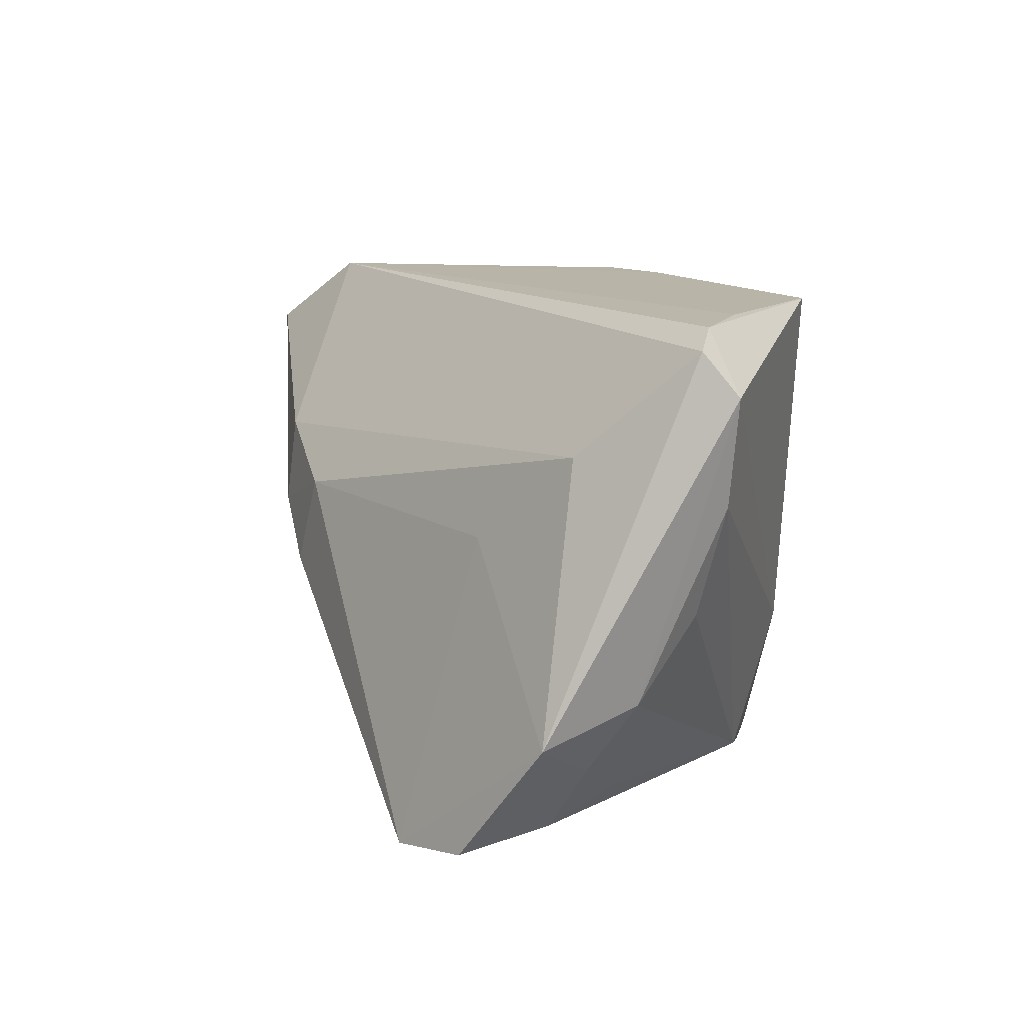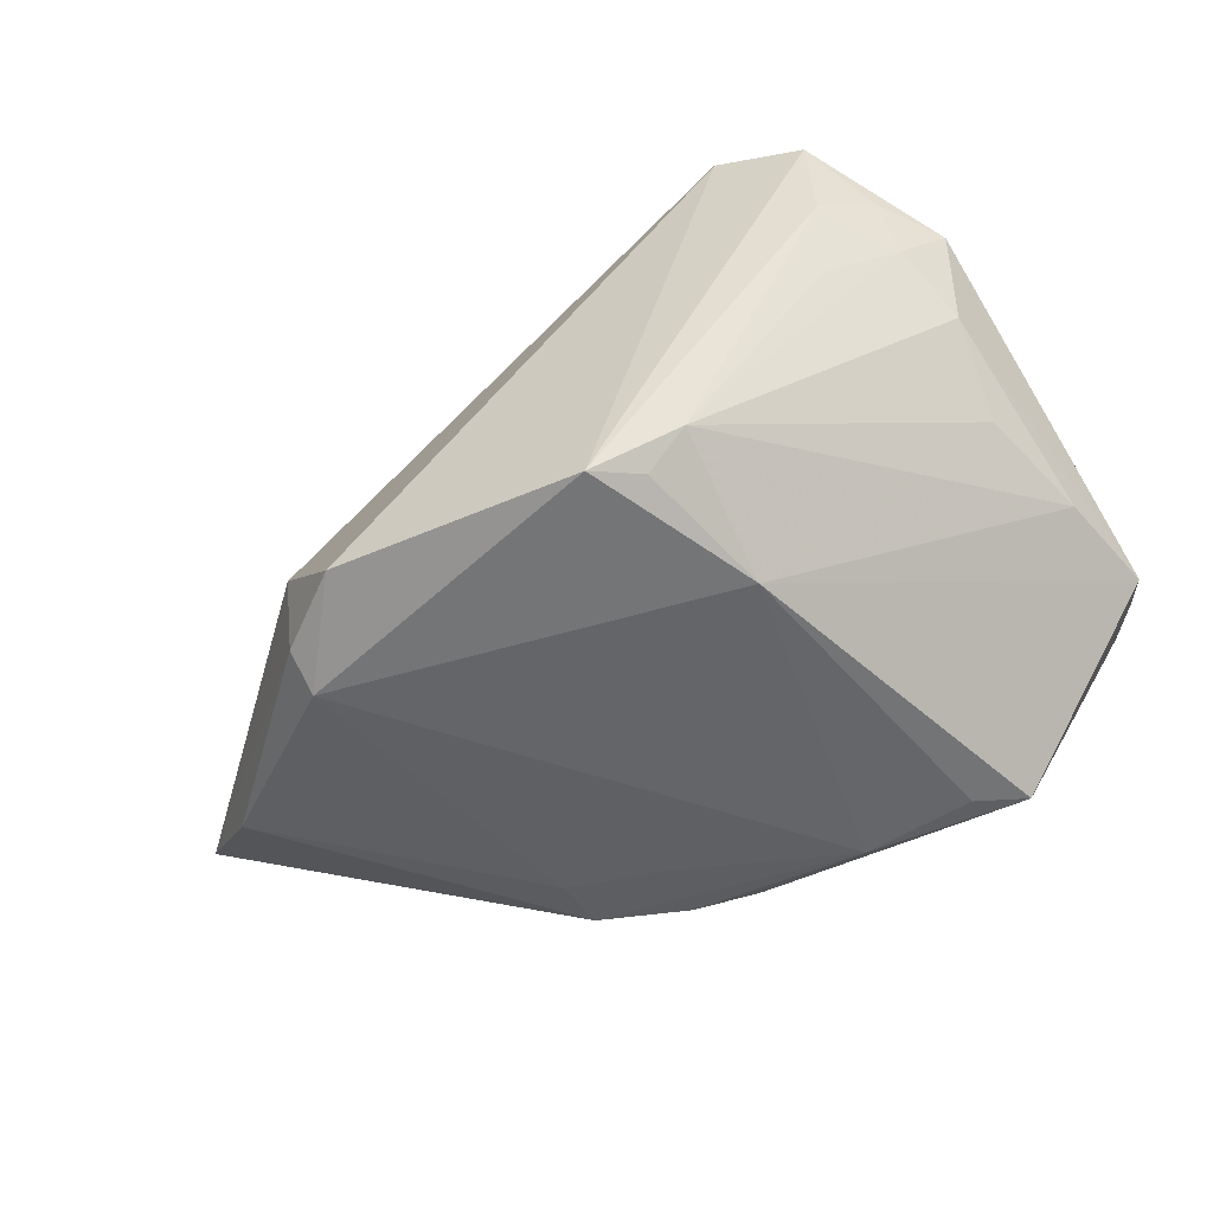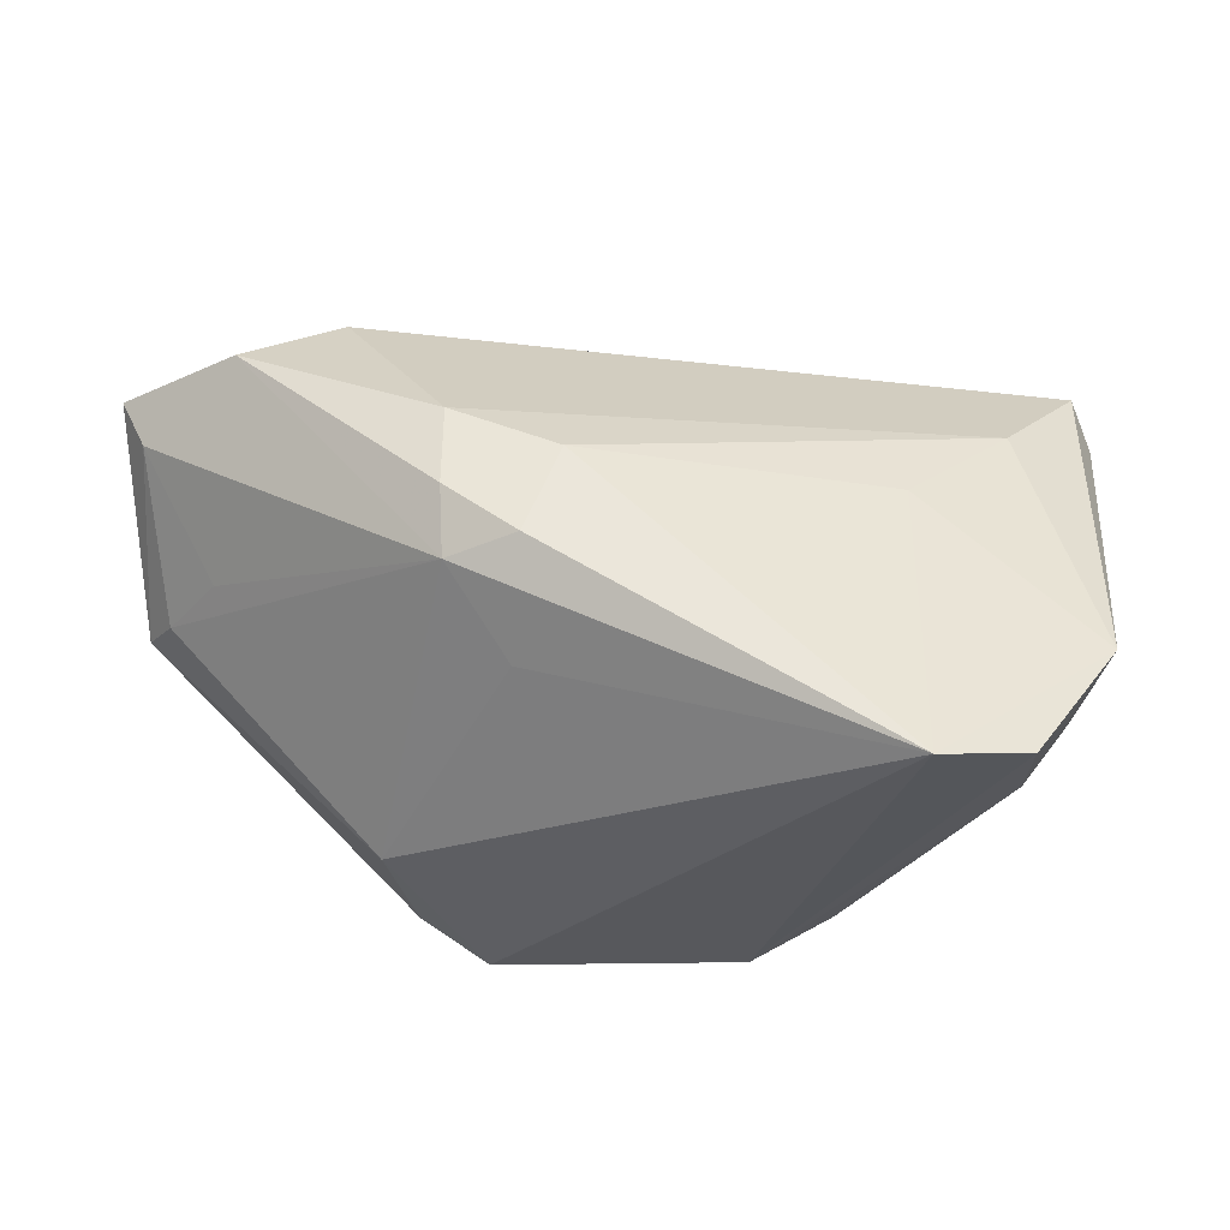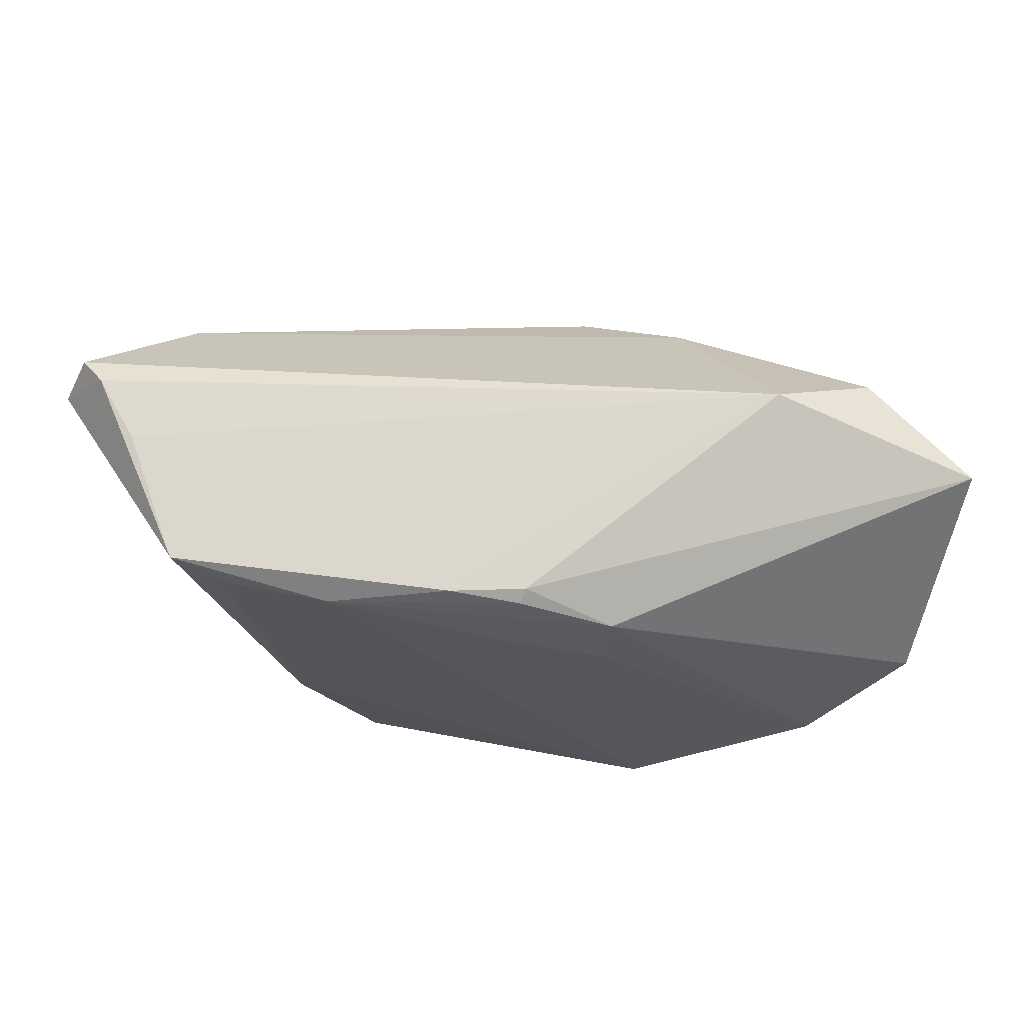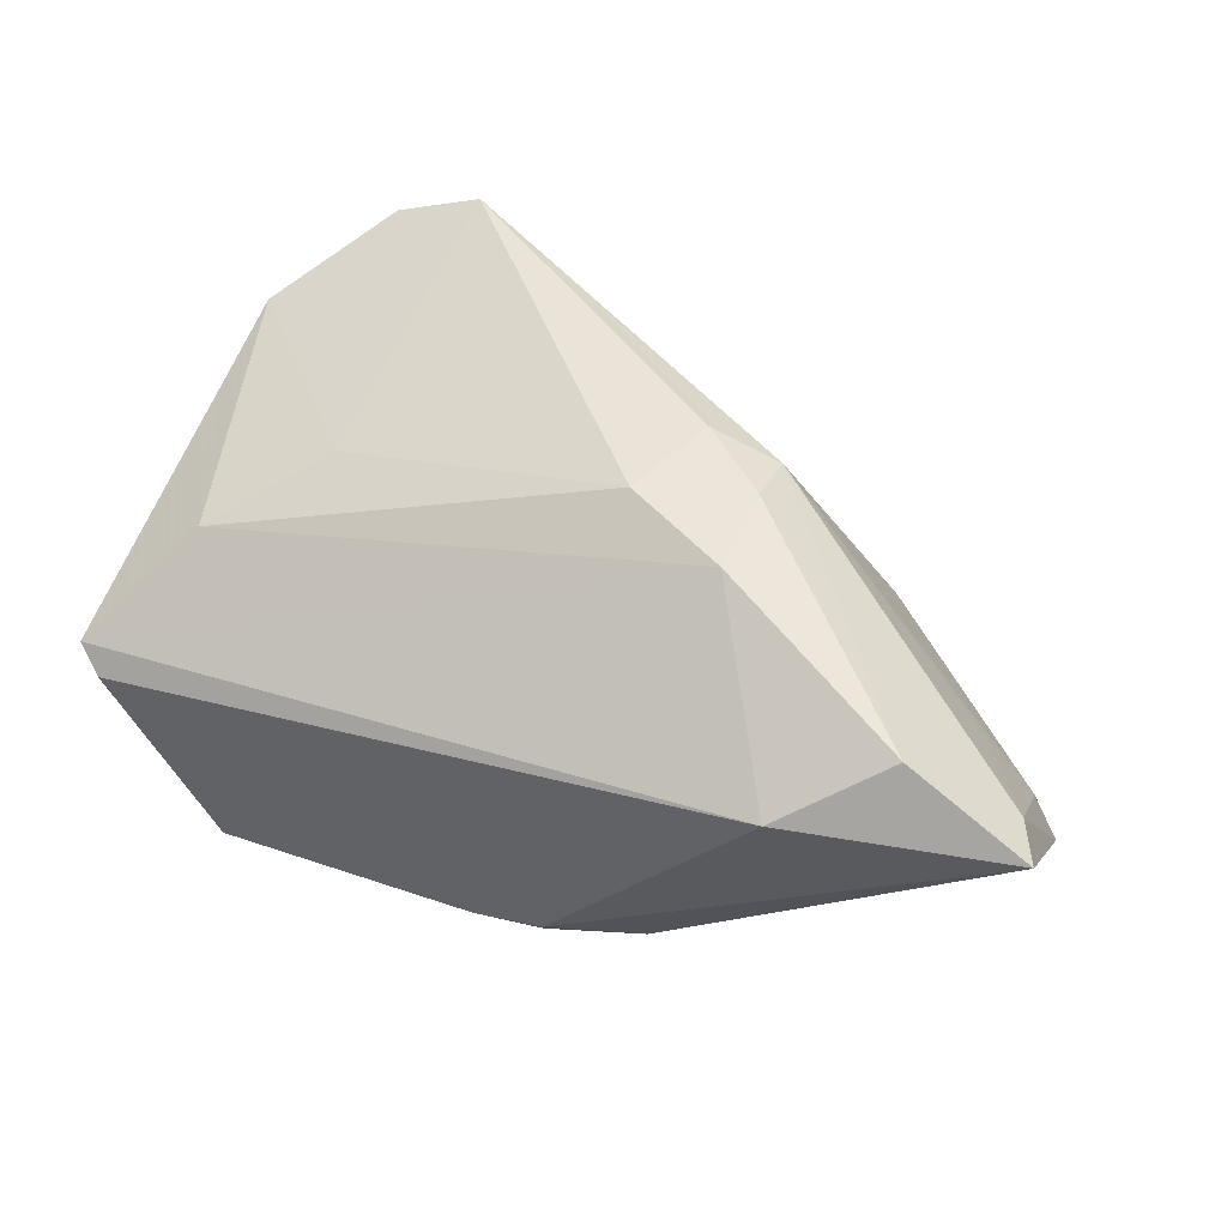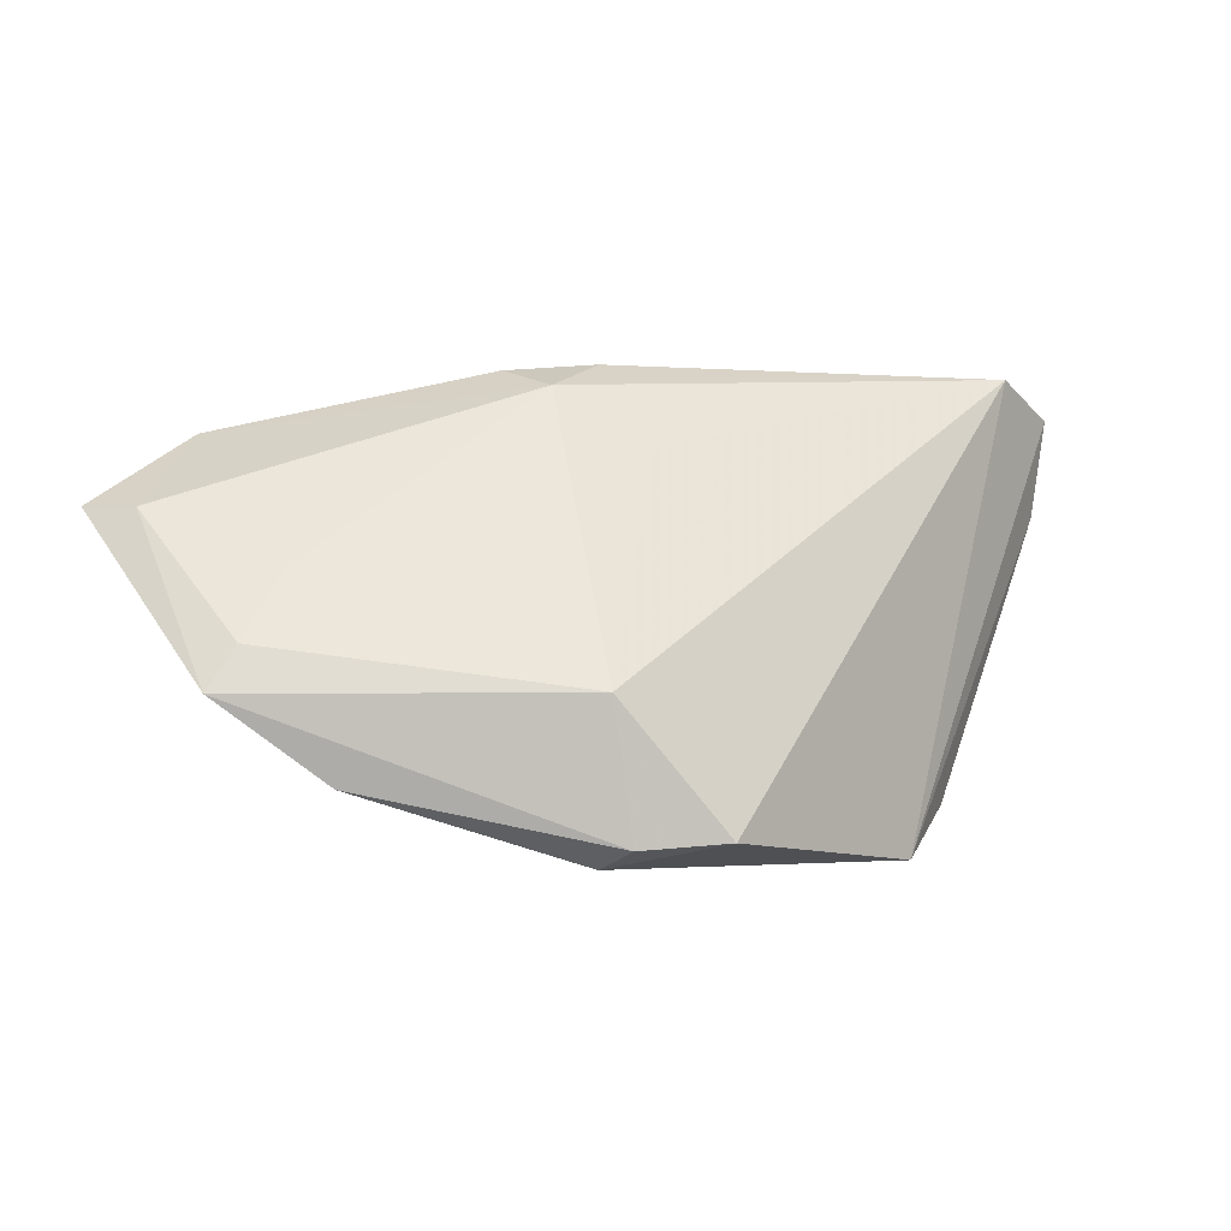
<metadata>
{"format":"obj","ext":"obj","renderer":"f3d","projection":"perspective","resolution":1024,"background":"white","views":[{"elev":12.0,"azim":68.1,"up":"+Y"},{"elev":-56.5,"azim":28.6,"up":"+Z"},{"elev":-30.2,"azim":2.3,"up":"+Y"},{"elev":74.4,"azim":-167.4,"up":"+Y"},{"elev":46.6,"azim":-155.9,"up":"+Z"},{"elev":-3.0,"azim":-45.7,"up":"+Z"}]}
</metadata>
<code>
v 0.01649 -0.02916 -0.02542
v 0.03011 0.004319 0.0203
v 0.01428 0.0305 -0.02314
v 0.0211 -0.01228 -0.0272
v -0.06262 0.002688 -0.008427
v 0.05333 0.02949 0.001342
v -0.06069 0.0181 0.01256
v -0.01315 -0.006799 0.03101
v -0.02229 0.0329 0.01035
v 0.02172 -0.03034 -0.02107
v -0.04822 0.02412 0.02234
v 0.04056 -0.03077 0.01483
v 0.02965 -0.03468 0.03087
v -0.01468 -0.01754 0.02014
v 0.04304 0.01609 0.01299
v 0.05271 0.01066 -0.00277
v 0.05155 -0.01711 0.02043
v 0.03872 -0.02723 0.005214
v -0.02224 0.0002848 0.03006
v 0.0285 0.02928 -0.02334
v -0.009998 0.03334 -0.01671
v -0.02127 0.02021 -0.0203
v -0.0321 -0.02764 -0.008231
v -0.009673 0.03229 -0.01848
v -0.02933 -0.02274 -0.0272
v -0.008593 0.005017 0.0299
v -0.0521 0.002354 0.005473
v -0.05154 -0.005559 -0.01851
v -0.03623 0.03296 0.0156
v 0.04982 -0.01338 0.007262
v -0.02039 -0.03468 -0.02423
v -0.02199 -0.008018 0.02751
v 0.04867 -0.00331 -0.0008869
v -0.05896 0.001619 -0.00303
v -0.02147 0.02833 -0.01798
v 0.03461 0.0329 -0.02243
v 0.01135 -0.03364 -0.0272
v 0.05565 0.0241 -0.002526
v -0.0007276 0.03334 -0.01905
v 0.04072 -0.03288 0.02695
v 0.04985 0.03178 -0.001254
v 0.04595 -0.02498 0.02074
v 0.04376 0.03237 -0.007929
v -0.02927 -0.02805 -0.02503
v -0.008781 0.02267 -0.02161
v -0.06373 0.02437 0.01277
v -0.02224 0.01136 0.02871
v 0.0469 -0.02184 0.01262
f 3 20 4
f 13 2 26
f 26 15 47
f 2 15 26
f 11 29 46
f 47 29 11
f 14 23 13
f 13 32 14
f 14 32 23
f 10 12 37
f 10 30 48
f 33 30 10
f 40 13 37
f 37 12 40
f 36 20 3
f 36 4 20
f 36 41 38
f 38 4 36
f 38 41 6
f 6 41 29
f 47 15 6
f 6 29 47
f 8 32 13
f 13 26 8
f 7 27 32
f 7 11 46
f 32 11 7
f 48 12 18
f 18 10 48
f 12 10 18
f 37 4 1
f 1 10 37
f 4 10 1
f 16 4 38
f 16 10 4
f 33 10 16
f 38 30 16
f 16 30 33
f 42 12 48
f 42 40 12
f 43 36 9
f 41 36 43
f 9 29 43
f 29 41 43
f 19 26 47
f 19 8 26
f 47 11 19
f 19 11 32
f 32 8 19
f 27 7 34
f 23 32 34
f 32 27 34
f 48 30 17
f 17 42 48
f 17 30 38
f 38 6 17
f 40 42 17
f 17 6 15
f 17 15 2
f 17 2 13
f 13 40 17
f 23 44 31
f 37 13 31
f 13 23 31
f 25 4 37
f 37 31 25
f 25 31 44
f 3 4 25
f 25 44 28
f 46 35 5
f 5 35 28
f 5 7 46
f 5 34 7
f 23 34 5
f 5 44 23
f 28 44 5
f 46 29 21
f 21 35 46
f 22 35 3
f 28 35 22
f 22 25 28
f 3 25 45
f 45 22 3
f 25 22 45
f 35 21 24
f 3 35 24
f 39 24 21
f 39 21 29
f 39 36 3
f 3 24 39
f 39 29 9
f 9 36 39

</code>
